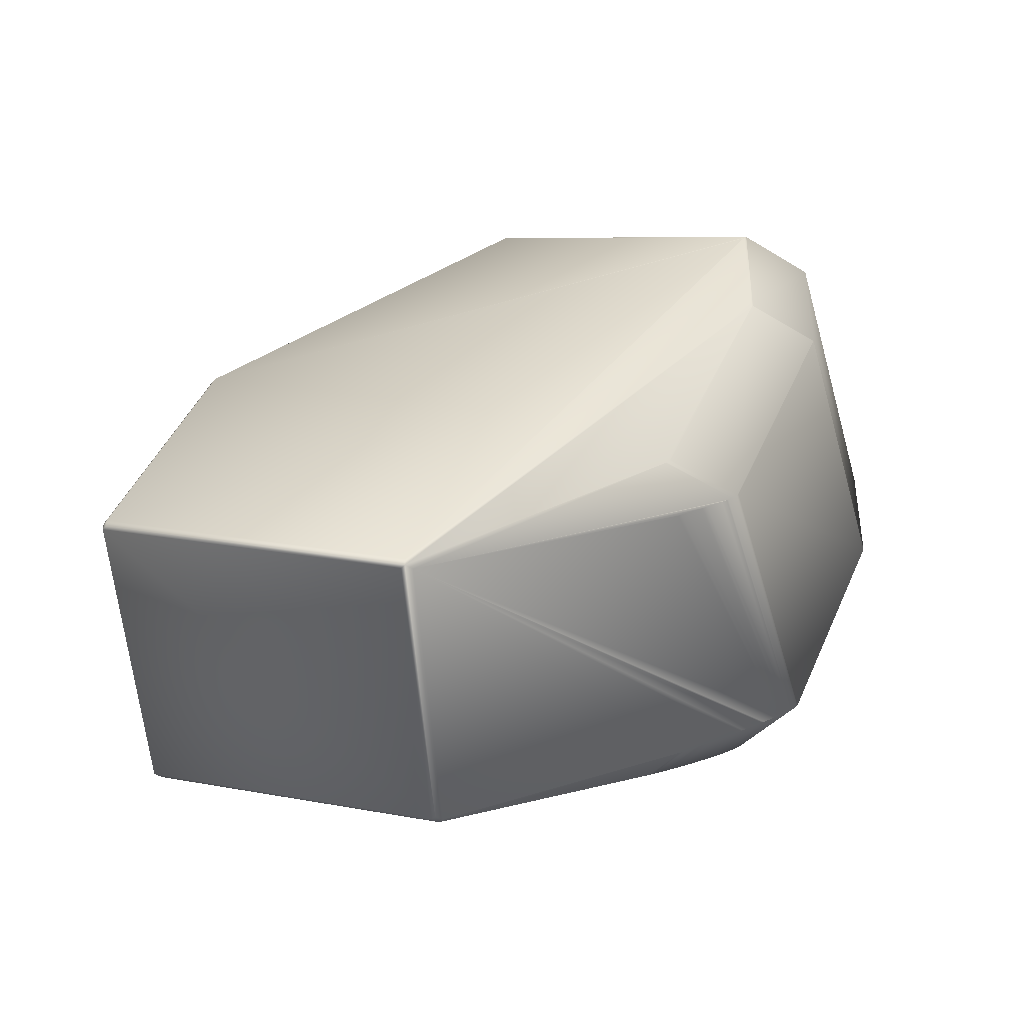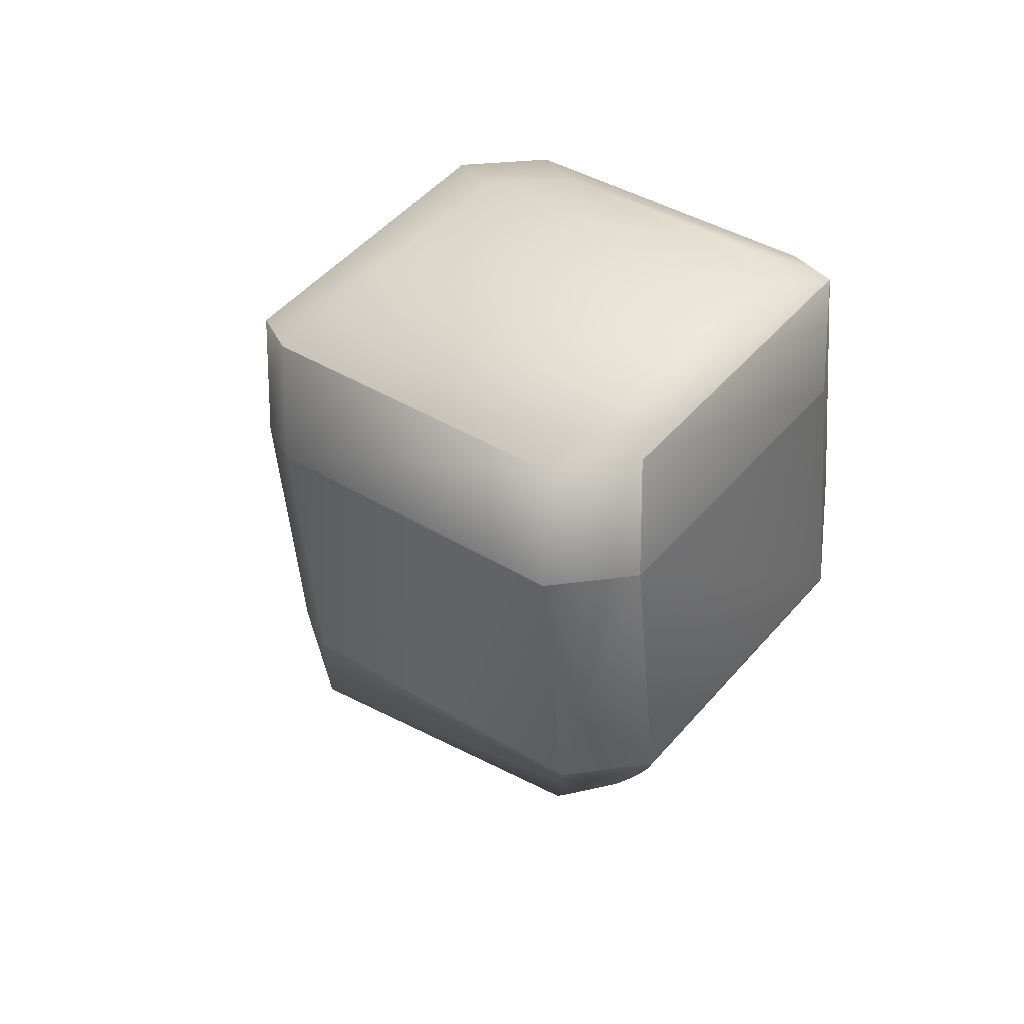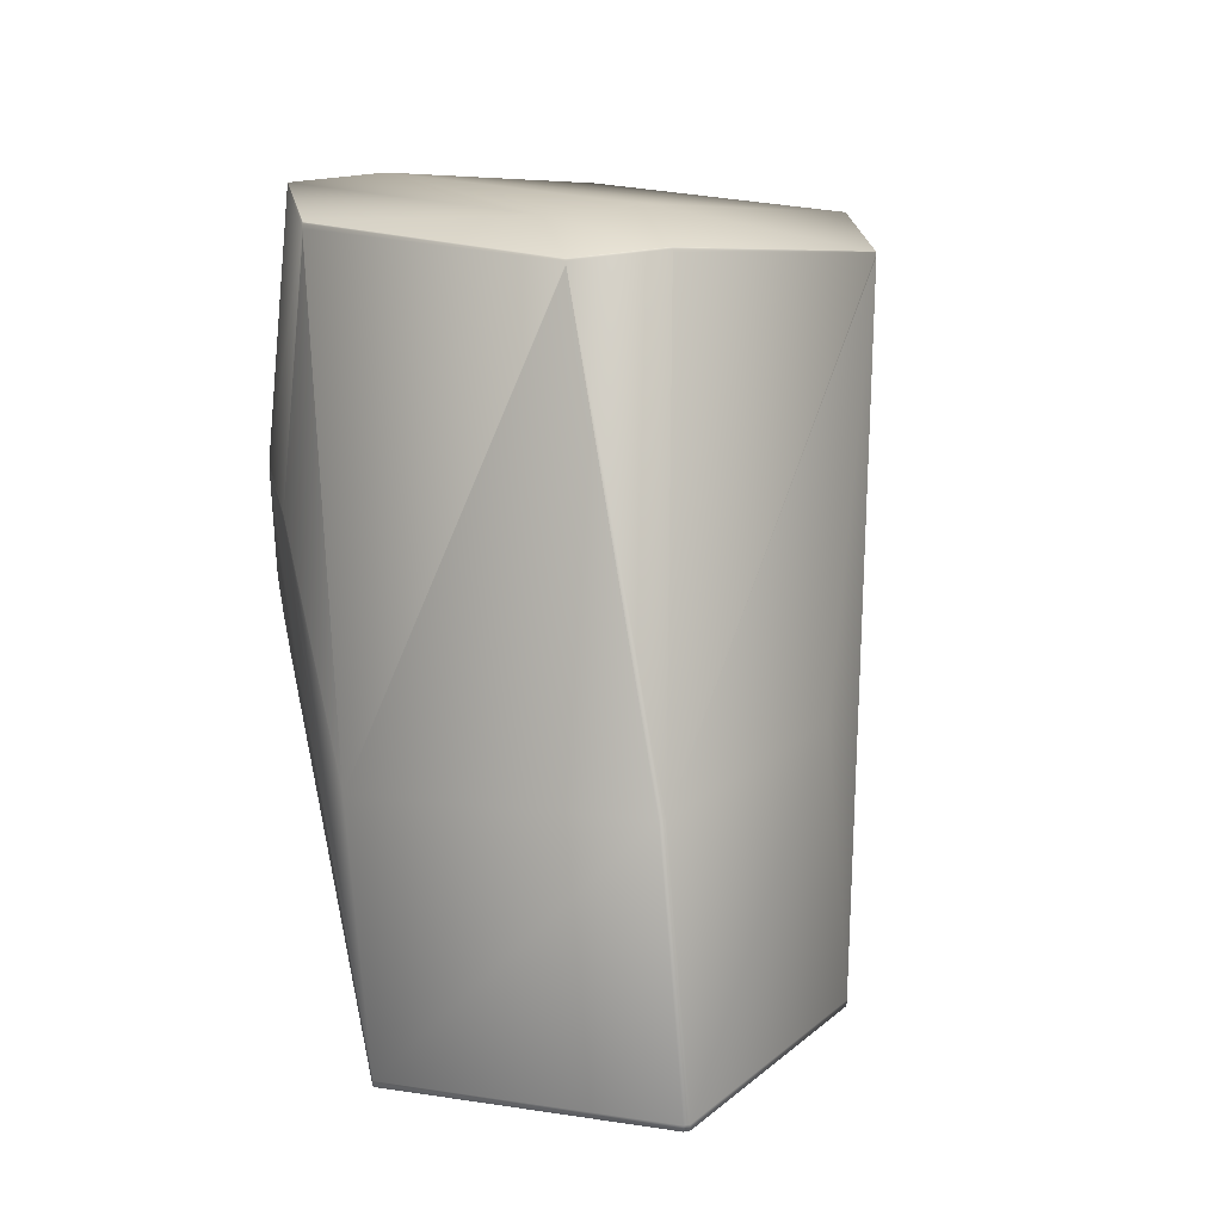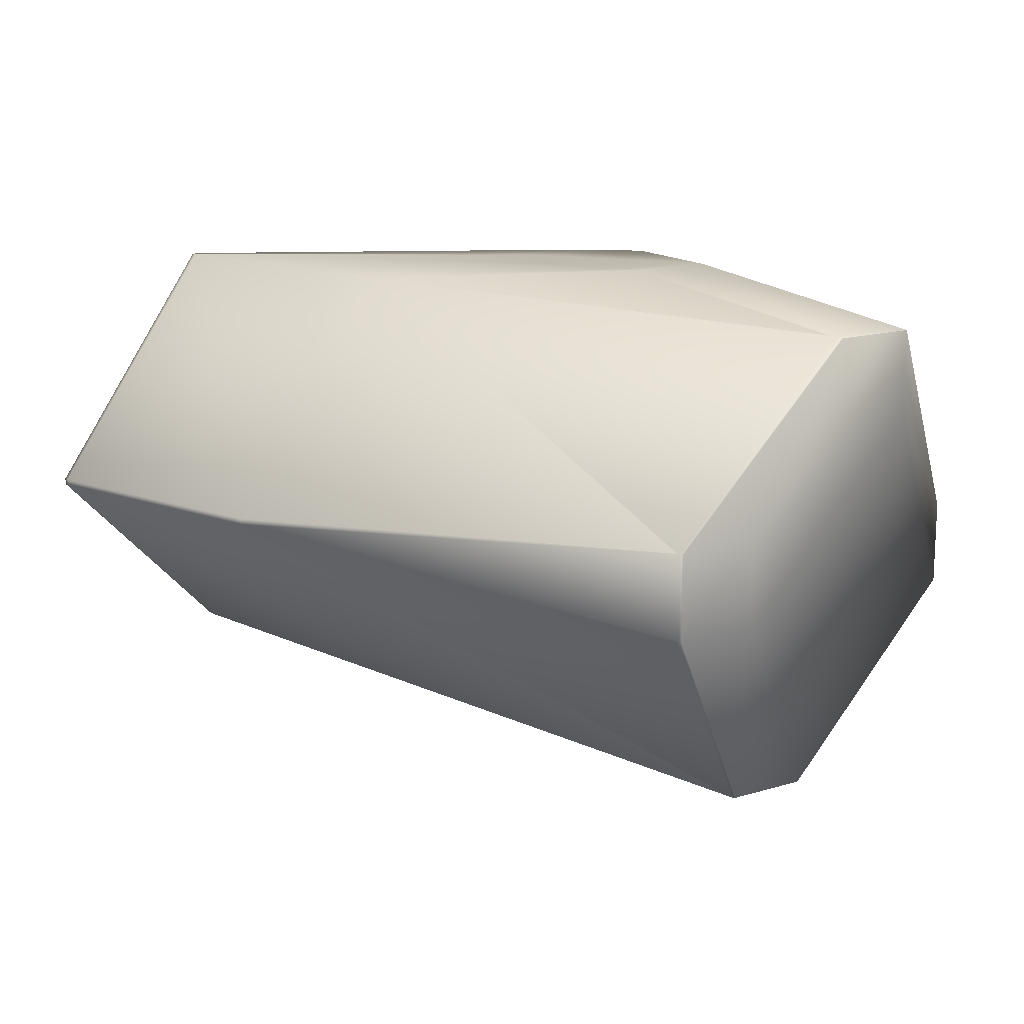
<metadata>
{"format":"obj","ext":"obj","renderer":"f3d","projection":"perspective","resolution":1024,"background":"white","views":[{"elev":-41.0,"azim":143.0,"up":"+Y"},{"elev":21.4,"azim":-105.6,"up":"+Y"},{"elev":32.8,"azim":75.7,"up":"+Y"},{"elev":15.2,"azim":147.7,"up":"+Z"}]}
</metadata>
<code>
v -0.1464 -0.3552 0.7421
v -0.1229 -0.4152 0.7411
v -0.1464 -0.3552 0.7405
v -0.1717 -0.4339 0.7986
v -0.1229 -0.4152 0.7427
v -0.2236 -0.2694 0.7416
v -0.1953 -0.3739 0.798
v -0.2231 -0.27 0.7417
v -0.2233 -0.2698 0.7417
v -0.1229 -0.417 0.7427
v -0.1229 -0.417 0.7411
v -0.1717 -0.4356 0.7986
v -0.1736 -0.4374 0.6914
v -0.2225 -0.4561 0.7473
v -0.2225 -0.4561 0.7458
v -0.1736 -0.4374 0.6899
v -0.2248 -0.4561 0.7458
v -0.1759 -0.4374 0.6899
v -0.2248 -0.4561 0.7473
v -0.1736 -0.4357 0.6899
v -0.2387 -0.3837 0.672
v -0.2389 -0.3834 0.6719
v -0.2623 -0.3226 0.6602
v -0.2621 -0.3229 0.6603
v -0.174 -0.4356 0.7986
v -0.2478 -0.3825 0.7989
v -0.2477 -0.3941 0.7987
v -0.2493 -0.3931 0.7987
v -0.2507 -0.3922 0.7987
v -0.2522 -0.3913 0.7987
v -0.2564 -0.3887 0.7988
v -0.2577 -0.3878 0.7988
v -0.2627 -0.3847 0.7989
v -0.265 -0.3832 0.7989
v -0.266 -0.3825 0.7989
v -0.1972 -0.3757 0.6893
v -0.2528 -0.3538 0.7989
v -0.2478 -0.3606 0.7989
v -0.2619 -0.2957 0.6603
v -0.2621 -0.2955 0.6603
v -0.2233 -0.2698 0.7191
v -0.2236 -0.2694 0.719
v -0.2623 -0.2952 0.6602
v -0.2625 -0.295 0.6601
v -0.226 -0.4554 0.7471
v -0.226 -0.4554 0.7456
v -0.2889 -0.4187 0.7288
v -0.2904 -0.4178 0.7284
v -0.2889 -0.4187 0.7417
v -0.2904 -0.4178 0.7417
v -0.259 -0.387 0.7988
v -0.2603 -0.3862 0.7988
v -0.2615 -0.3854 0.7989
v -0.2638 -0.3839 0.7989
v -0.2701 -0.3798 0.7989
v -0.2567 -0.3485 0.7988
v -0.2817 -0.2853 0.7876
v -0.2612 -0.3428 0.7986
v -0.2595 -0.3448 0.7988
v -0.2598 -0.3444 0.7987
v -0.282 -0.2849 0.7875
v -0.2828 -0.2839 0.7873
v -0.2607 -0.3433 0.7987
v -0.2609 -0.3431 0.7987
v -0.2831 -0.2836 0.7873
v -0.2931 -0.4161 0.7274
v -0.2981 -0.4128 0.7257
v -0.3005 -0.4113 0.7249
v -0.3016 -0.4106 0.7245
v -0.3027 -0.4099 0.7241
v -0.3038 -0.4092 0.7238
v -0.2455 -0.3947 0.6762
v -0.2465 -0.3941 0.676
v -0.3048 -0.4085 0.7234
v -0.2482 -0.3928 0.6755
v -0.3068 -0.4071 0.7227
v -0.2515 -0.3906 0.6746
v -0.3104 -0.4047 0.7214
v -0.2522 -0.39 0.6743
v -0.3112 -0.4041 0.7211
v -0.253 -0.3895 0.6741
v -0.312 -0.4036 0.7208
v -0.2537 -0.389 0.6739
v -0.3128 -0.403 0.7205
v -0.2578 -0.386 0.6728
v -0.3173 -0.3998 0.7189
v -0.2582 -0.3856 0.6727
v -0.2596 -0.3846 0.6723
v -0.2606 -0.3837 0.672
v -0.2271 -0.4548 0.7469
v -0.2271 -0.4548 0.7454
v -0.2307 -0.4527 0.7464
v -0.2307 -0.4527 0.7447
v -0.2331 -0.4514 0.7461
v -0.2331 -0.4514 0.7442
v -0.2343 -0.4507 0.7459
v -0.2343 -0.4507 0.7439
v -0.2379 -0.4485 0.7454
v -0.2379 -0.4485 0.7432
v -0.2392 -0.4478 0.7453
v -0.2392 -0.4478 0.7429
v -0.2404 -0.4471 0.7451
v -0.2404 -0.4471 0.7426
v -0.2417 -0.4464 0.745
v -0.2417 -0.4464 0.7423
v -0.2429 -0.4456 0.7448
v -0.2429 -0.4456 0.7421
v -0.2454 -0.4442 0.7445
v -0.2454 -0.4442 0.7415
v -0.2467 -0.4434 0.7444
v -0.2467 -0.4434 0.7412
v -0.2931 -0.4161 0.7416
v -0.271 -0.3792 0.7989
v -0.2944 -0.4152 0.7415
v -0.2719 -0.3786 0.7989
v -0.2944 -0.4152 0.727
v -0.2981 -0.4128 0.7414
v -0.2993 -0.4121 0.7413
v -0.3005 -0.4113 0.7413
v -0.3016 -0.4106 0.7412
v -0.2728 -0.378 0.7989
v -0.3027 -0.4099 0.7412
v -0.3038 -0.4092 0.7411
v -0.2759 -0.3759 0.7989
v -0.3048 -0.4085 0.7411
v -0.2779 -0.3745 0.7988
v -0.3188 -0.3987 0.7184
v -0.3068 -0.4071 0.741
v -0.3104 -0.4047 0.7408
v -0.3193 -0.3983 0.7182
v -0.2528 -0.378 0.7989
v -0.3112 -0.4041 0.7407
v -0.312 -0.4036 0.7407
v -0.3205 -0.3974 0.7178
v -0.3128 -0.403 0.7406
v -0.3155 -0.4011 0.7404
v -0.2791 -0.3736 0.7988
v -0.2796 -0.3732 0.7988
v -0.3155 -0.4011 0.7196
v -0.2728 -0.3538 0.7989
v -0.2801 -0.3728 0.7988
v -0.2779 -0.3485 0.7988
v -0.3173 -0.3998 0.7403
v -0.2815 -0.3718 0.7988
v -0.2785 -0.374 0.7988
v -0.2591 -0.3849 0.6725
v -0.3208 -0.3971 0.7176
v -0.3184 -0.399 0.7402
v -0.3184 -0.399 0.7185
v -0.2815 -0.3448 0.7988
v -0.3188 -0.3987 0.7402
v -0.2818 -0.3715 0.7987
v -0.3193 -0.3983 0.7401
v -0.3217 -0.3963 0.7174
v -0.3205 -0.3974 0.74
v -0.2609 -0.3834 0.6719
v -0.3219 -0.3961 0.7173
v -0.2828 -0.3706 0.7987
v -0.3208 -0.3971 0.74
v -0.2818 -0.3444 0.7987
v -0.2618 -0.3421 0.7985
v -0.2615 -0.3424 0.7986
v -0.2617 -0.3827 0.6718
v -0.2396 -0.3827 0.6718
v -0.3221 -0.3959 0.7172
v -0.2831 -0.3704 0.7987
v -0.3217 -0.3963 0.7399
v -0.2833 -0.3702 0.7986
v -0.2626 -0.3223 0.6601
v -0.2828 -0.3433 0.7987
v -0.2619 -0.3825 0.6717
v -0.2398 -0.3825 0.6717
v -0.3219 -0.3961 0.7399
v -0.2831 -0.3431 0.7987
v -0.3052 -0.2836 0.7873
v -0.2839 -0.3421 0.7985
v -0.2833 -0.2834 0.7872
v -0.2621 -0.3823 0.6717
v -0.2399 -0.3823 0.6717
v -0.3224 -0.3956 0.7171
v -0.3054 -0.2834 0.7872
v -0.3221 -0.3959 0.7398
v -0.2833 -0.3428 0.7986
v -0.2836 -0.283 0.7871
v -0.2237 -0.2693 0.7416
v -0.2239 -0.2692 0.7416
v -0.2837 -0.3698 0.7986
v -0.2624 -0.382 0.6716
v -0.2847 -0.3223 0.6601
v -0.3226 -0.3954 0.7171
v -0.3227 -0.3953 0.717
v -0.3058 -0.283 0.7871
v -0.2838 -0.3697 0.7985
v -0.3224 -0.3956 0.7397
v -0.2837 -0.3424 0.7986
v -0.2838 -0.2828 0.7871
v -0.2839 -0.2827 0.7871
v -0.2839 -0.3695 0.7985
v -0.306 -0.2827 0.7871
v -0.2625 -0.3819 0.6716
v -0.2626 -0.3817 0.6716
v -0.2237 -0.2693 0.719
v -0.2626 -0.2949 0.6601
v -0.3226 -0.3954 0.7397
v -0.2239 -0.2692 0.719
v -0.3227 -0.3953 0.7397
v -0.224 -0.2691 0.7416
v -0.2841 -0.2826 0.787
v -0.284 -0.3694 0.7985
v -0.3227 -0.3952 0.717
v -0.3448 -0.3358 0.7056
v -0.2847 -0.3222 0.6601
v -0.2627 -0.3222 0.6601
v -0.2627 -0.2948 0.6601
v -0.224 -0.2691 0.719
v -0.3061 -0.2826 0.787
v -0.284 -0.3421 0.7985
v -0.3227 -0.3952 0.7396
v -0.2241 -0.269 0.7415
v -0.2842 -0.2826 0.787
v -0.3061 -0.31 0.787
v -0.2841 -0.3693 0.7985
v -0.3448 -0.3358 0.7282
v -0.3062 -0.3099 0.787
v -0.3448 -0.3357 0.7281
v -0.3228 -0.3951 0.7396
v -0.3062 -0.2826 0.787
v -0.2628 -0.2948 0.6601
v -0.2241 -0.269 0.719
v -0.3448 -0.3357 0.7055
v -0.2628 -0.3221 0.6601
v -0.2848 -0.3221 0.6601
v -0.3228 -0.3951 0.717
v -0.2848 -0.2948 0.6601
v -0.3449 -0.3083 0.7055
v -0.2848 -0.2948 0.6601
v -0.2628 -0.2948 0.6601
v -0.2241 -0.269 0.7415
v -0.2842 -0.2826 0.7869
v -0.3448 -0.3084 0.7281
v -0.3449 -0.3356 0.7281
v -0.3449 -0.3356 0.7055
v -0.2241 -0.269 0.719
v -0.3062 -0.2826 0.7869
v -0.3449 -0.3083 0.7281
v -0.2461 -0.269 0.7415
v -0.3062 -0.2826 0.7644
v -0.2461 -0.269 0.719
f 1 2 3
f 1 4 5
f 1 3 6
f 1 7 4
f 1 5 2
f 1 8 7
f 1 9 8
f 1 6 9
f 10 2 5
f 10 11 2
f 10 4 12
f 10 13 11
f 10 12 14
f 10 5 4
f 10 14 13
f 15 16 13
f 15 17 18
f 15 13 14
f 15 19 17
f 15 18 16
f 15 14 19
f 16 11 13
f 16 20 11
f 16 18 21
f 16 21 22
f 16 22 23
f 16 24 20
f 16 23 24
f 25 12 26
f 25 19 14
f 25 14 12
f 25 27 19
f 25 28 27
f 25 29 28
f 25 30 29
f 25 31 30
f 25 32 31
f 25 33 32
f 25 34 33
f 25 35 34
f 25 26 35
f 2 11 20
f 2 20 36
f 2 36 3
f 4 7 37
f 4 38 26
f 4 26 12
f 4 37 38
f 3 36 39
f 3 39 40
f 3 41 42
f 3 40 43
f 3 42 6
f 3 43 44
f 3 44 41
f 17 19 45
f 17 46 47
f 17 45 46
f 17 47 48
f 17 48 18
f 19 49 45
f 19 27 29
f 19 50 49
f 19 29 30
f 19 30 31
f 19 31 32
f 19 32 51
f 19 51 52
f 19 52 53
f 19 53 33
f 19 33 54
f 19 54 35
f 19 35 55
f 19 55 50
f 20 39 36
f 20 24 40
f 20 40 39
f 7 56 37
f 7 57 58
f 7 59 56
f 7 60 59
f 7 61 57
f 7 62 61
f 7 63 60
f 7 64 63
f 7 65 62
f 7 8 9
f 7 58 64
f 7 9 6
f 7 6 65
f 18 48 66
f 18 66 67
f 18 67 68
f 18 68 69
f 18 69 70
f 18 70 71
f 18 72 73
f 18 71 74
f 18 73 75
f 18 74 76
f 18 75 77
f 18 76 78
f 18 77 79
f 18 78 80
f 18 79 81
f 18 80 82
f 18 81 83
f 18 82 84
f 18 83 85
f 18 84 86
f 18 85 87
f 18 86 72
f 18 87 88
f 18 88 89
f 18 89 21
f 46 45 90
f 46 90 91
f 46 91 47
f 45 49 90
f 90 92 91
f 90 49 92
f 91 92 93
f 91 93 47
f 92 94 93
f 92 49 94
f 93 94 95
f 93 95 47
f 94 96 95
f 94 49 96
f 95 96 97
f 95 97 47
f 96 98 97
f 96 49 98
f 97 98 99
f 97 99 47
f 98 100 99
f 98 49 100
f 99 101 47
f 99 100 101
f 101 100 102
f 101 103 47
f 101 102 103
f 100 49 102
f 103 102 104
f 103 105 47
f 103 104 105
f 102 49 104
f 105 104 106
f 105 107 47
f 105 106 107
f 104 49 106
f 107 106 108
f 107 109 47
f 107 108 109
f 106 49 108
f 109 108 110
f 109 111 47
f 109 110 111
f 108 49 110
f 111 110 49
f 111 49 47
f 49 50 47
f 47 50 48
f 27 28 29
f 50 112 48
f 50 55 113
f 50 113 112
f 48 112 66
f 112 114 66
f 112 113 115
f 112 115 114
f 66 114 116
f 66 116 67
f 114 117 116
f 114 115 117
f 116 117 67
f 117 118 119
f 117 119 67
f 117 115 118
f 67 119 68
f 32 52 51
f 32 53 52
f 32 33 53
f 118 115 119
f 119 120 68
f 119 115 121
f 119 121 120
f 68 120 69
f 120 122 69
f 120 121 122
f 69 122 70
f 122 123 70
f 122 121 124
f 122 124 123
f 70 123 71
f 72 86 73
f 33 34 54
f 123 125 71
f 123 124 126
f 123 126 125
f 71 125 74
f 54 34 35
f 73 86 127
f 73 127 75
f 125 128 129
f 125 129 74
f 125 126 128
f 74 129 78
f 74 78 76
f 75 127 130
f 75 130 77
f 38 37 131
f 38 131 26
f 35 26 131
f 35 113 55
f 35 121 113
f 35 131 121
f 128 126 129
f 77 130 79
f 129 132 78
f 129 126 132
f 78 132 80
f 113 121 115
f 79 130 81
f 132 133 80
f 132 126 133
f 80 133 82
f 81 130 134
f 81 134 83
f 133 135 136
f 133 136 82
f 133 126 137
f 133 137 138
f 133 138 135
f 82 136 139
f 82 139 86
f 82 86 84
f 121 131 140
f 121 140 126
f 121 126 124
f 83 134 85
f 37 140 131
f 37 56 140
f 135 138 141
f 135 141 136
f 140 56 142
f 140 142 126
f 136 143 139
f 136 141 143
f 139 143 86
f 56 59 142
f 126 142 144
f 126 145 138
f 126 138 137
f 126 144 145
f 85 146 88
f 85 88 87
f 85 134 147
f 85 147 146
f 143 148 86
f 143 141 144
f 143 144 148
f 86 148 149
f 86 149 127
f 142 59 150
f 142 150 144
f 145 141 138
f 145 144 141
f 148 151 149
f 148 144 152
f 148 152 151
f 149 151 127
f 146 147 88
f 151 153 127
f 151 152 153
f 127 153 130
f 88 147 154
f 88 154 89
f 153 155 130
f 153 152 155
f 130 155 134
f 57 61 58
f 144 150 152
f 89 156 22
f 89 22 21
f 89 154 157
f 89 157 156
f 59 60 150
f 155 152 158
f 155 159 134
f 155 158 159
f 134 159 147
f 150 60 160
f 150 160 152
f 60 63 160
f 61 62 161
f 61 162 58
f 61 161 162
f 152 160 158
f 156 163 164
f 156 164 22
f 156 157 165
f 156 165 163
f 159 158 166
f 159 167 147
f 159 166 168
f 159 168 167
f 147 167 154
f 22 164 169
f 22 169 23
f 160 63 170
f 160 170 158
f 62 65 161
f 158 170 166
f 63 64 170
f 163 171 172
f 163 172 164
f 163 165 171
f 167 173 154
f 167 168 173
f 154 173 157
f 170 64 174
f 170 174 166
f 164 172 169
f 64 58 174
f 65 175 176
f 65 177 175
f 65 6 177
f 65 176 161
f 166 174 168
f 171 178 179
f 171 165 180
f 171 179 172
f 171 180 178
f 175 177 181
f 175 181 176
f 173 168 182
f 173 182 157
f 157 182 165
f 174 58 183
f 174 183 168
f 172 179 169
f 177 184 181
f 177 6 185
f 177 185 186
f 177 186 184
f 168 183 187
f 168 187 182
f 58 162 183
f 178 188 189
f 178 180 190
f 178 190 191
f 178 189 169
f 178 169 179
f 178 191 188
f 41 44 42
f 181 184 192
f 181 192 176
f 182 187 193
f 182 194 165
f 182 193 194
f 24 23 40
f 165 194 180
f 183 162 195
f 183 195 187
f 40 23 43
f 184 196 197
f 184 197 192
f 184 186 196
f 162 161 195
f 187 195 198
f 187 198 193
f 192 197 199
f 192 199 176
f 188 200 201
f 188 201 189
f 188 191 200
f 6 42 185
f 42 202 185
f 42 44 203
f 42 203 202
f 194 193 198
f 194 204 180
f 194 198 204
f 23 169 43
f 43 169 203
f 43 203 44
f 180 204 190
f 195 161 176
f 195 176 198
f 196 186 197
f 200 191 201
f 185 202 186
f 202 205 186
f 202 203 205
f 204 198 206
f 204 206 190
f 190 206 191
f 197 186 207
f 197 208 199
f 197 207 208
f 198 176 209
f 198 209 206
f 201 191 210
f 201 211 212
f 201 212 189
f 201 210 211
f 189 213 169
f 189 212 213
f 205 203 214
f 205 207 186
f 205 215 207
f 205 214 215
f 199 208 216
f 199 216 217
f 199 217 176
f 206 209 218
f 206 218 191
f 169 213 203
f 191 218 210
f 176 217 209
f 203 213 214
f 208 207 219
f 208 220 216
f 208 219 220
f 209 221 222
f 209 217 221
f 209 222 218
f 223 221 224
f 223 218 222
f 223 222 221
f 223 225 226
f 223 224 225
f 223 226 218
f 216 221 217
f 216 220 227
f 216 224 221
f 216 227 224
f 207 215 219
f 215 214 228
f 215 229 219
f 215 228 229
f 218 226 210
f 211 210 230
f 211 230 212
f 213 212 231
f 213 231 214
f 212 232 231
f 212 230 232
f 214 231 228
f 210 226 233
f 210 233 230
f 234 232 235
f 234 231 232
f 234 228 231
f 234 236 237
f 234 235 236
f 234 237 228
f 220 219 238
f 220 239 227
f 220 238 239
f 225 224 240
f 225 230 233
f 225 240 241
f 225 233 226
f 225 241 230
f 224 227 240
f 232 230 242
f 232 242 235
f 219 229 238
f 229 228 243
f 229 243 238
f 227 239 244
f 227 244 240
f 230 241 242
f 228 237 243
f 240 244 245
f 240 245 241
f 239 246 244
f 239 238 246
f 236 235 247
f 236 247 248
f 236 248 237
f 246 238 243
f 246 243 248
f 246 247 244
f 246 248 247
f 241 235 242
f 241 245 235
f 244 247 245
f 243 237 248
f 235 245 247

</code>
